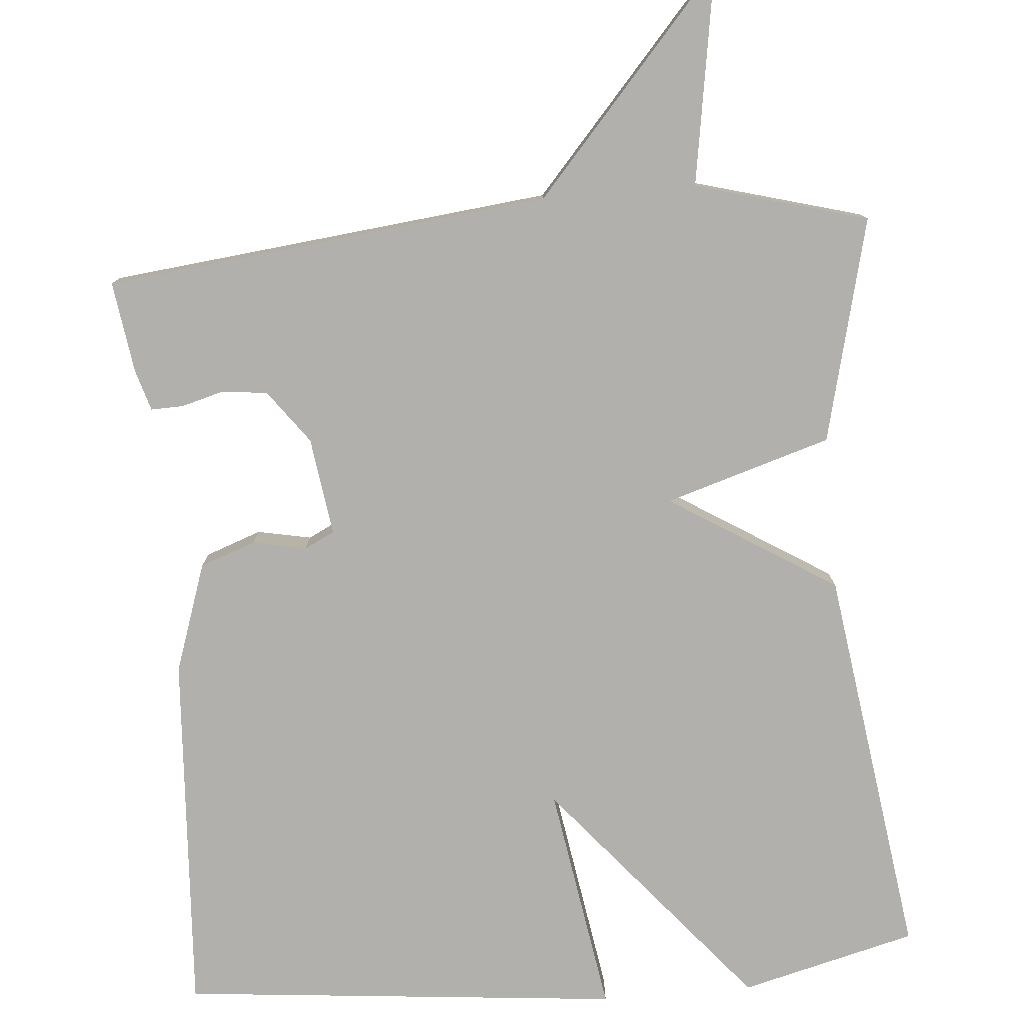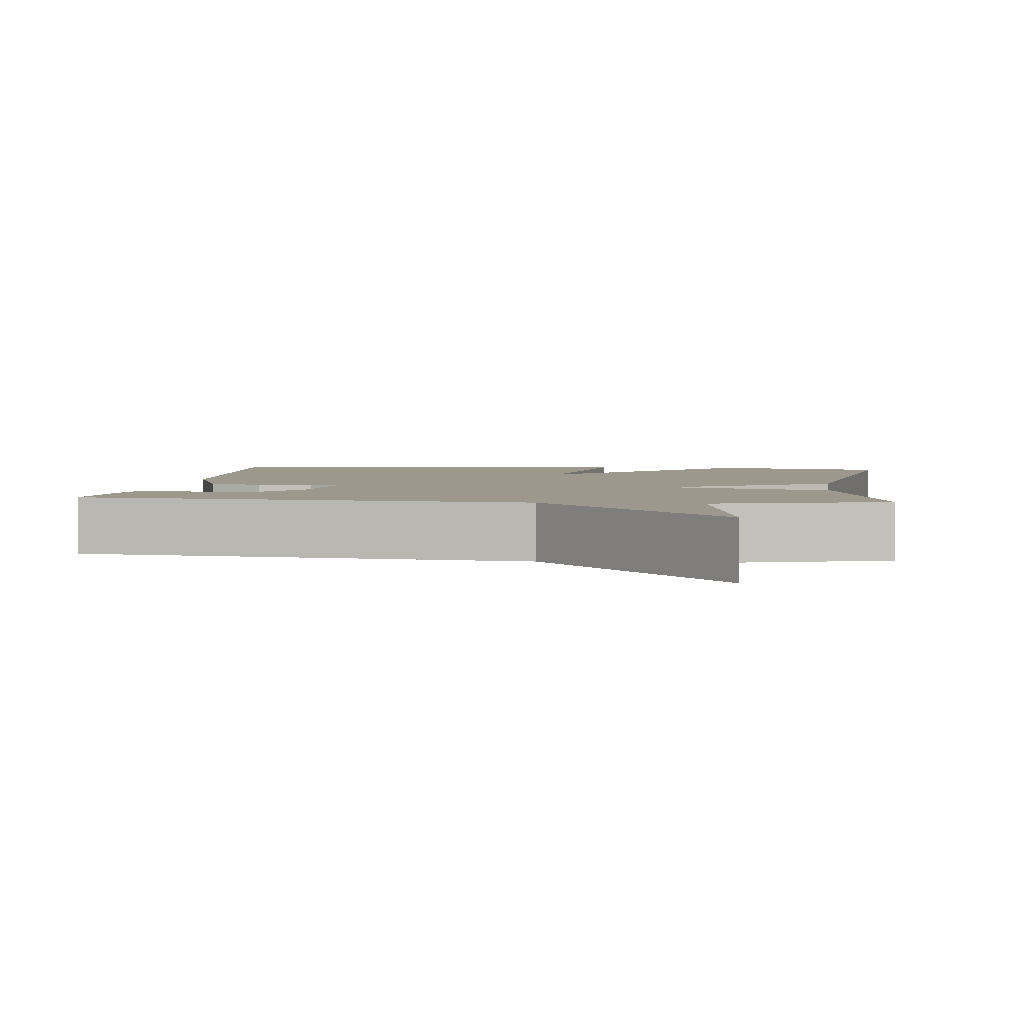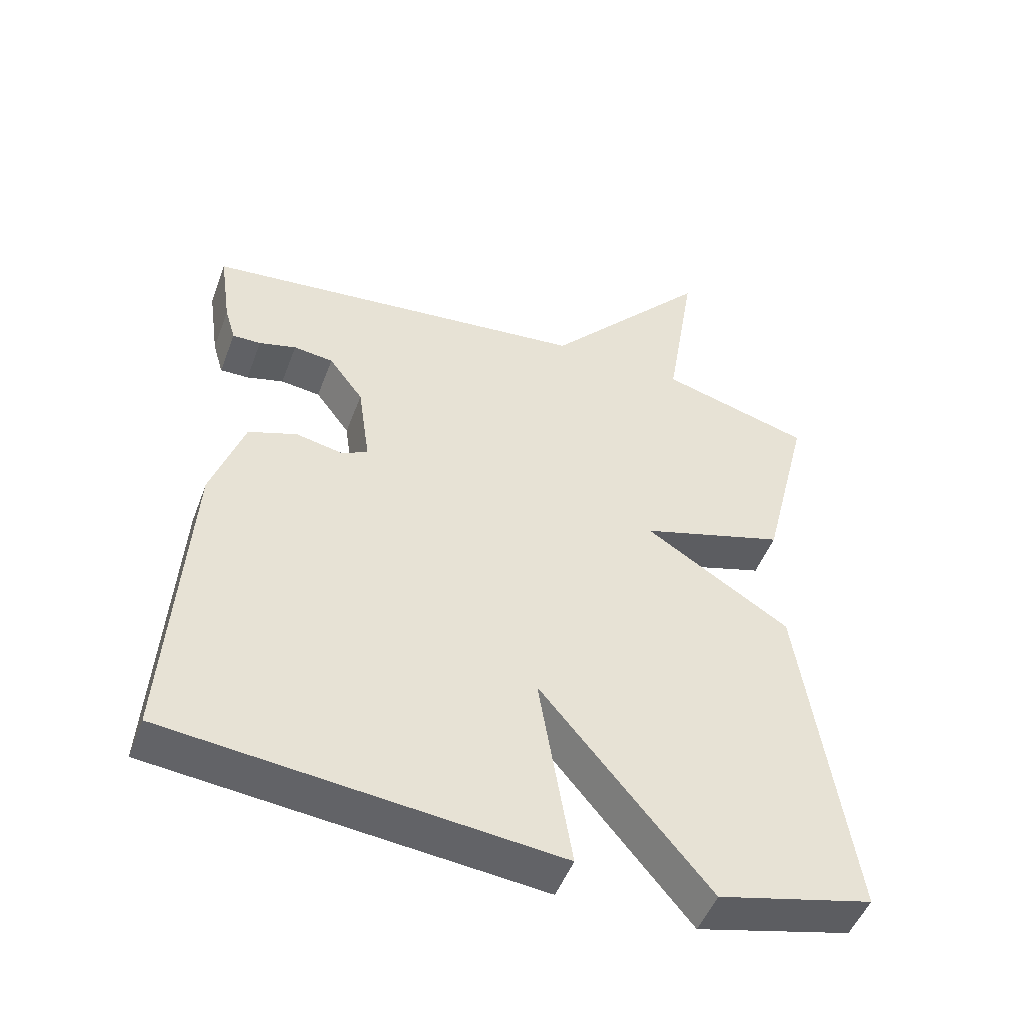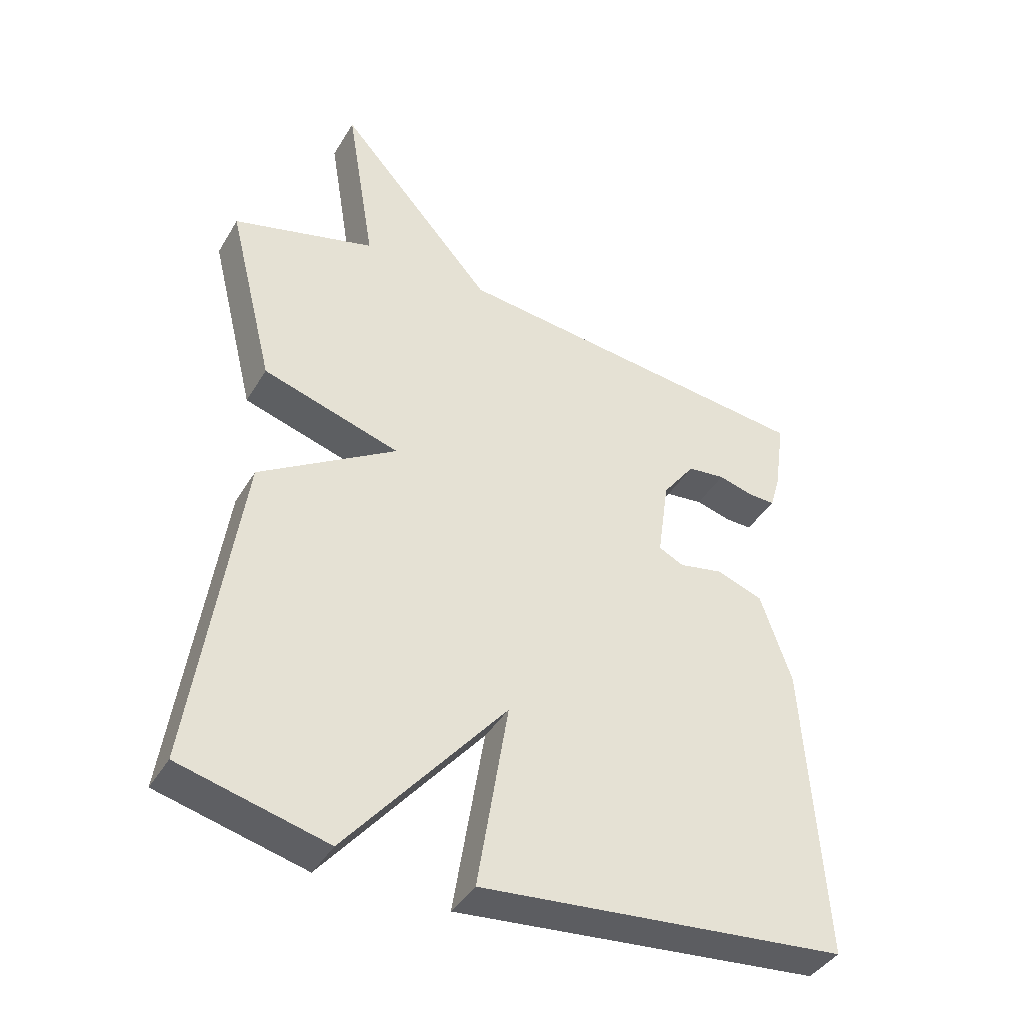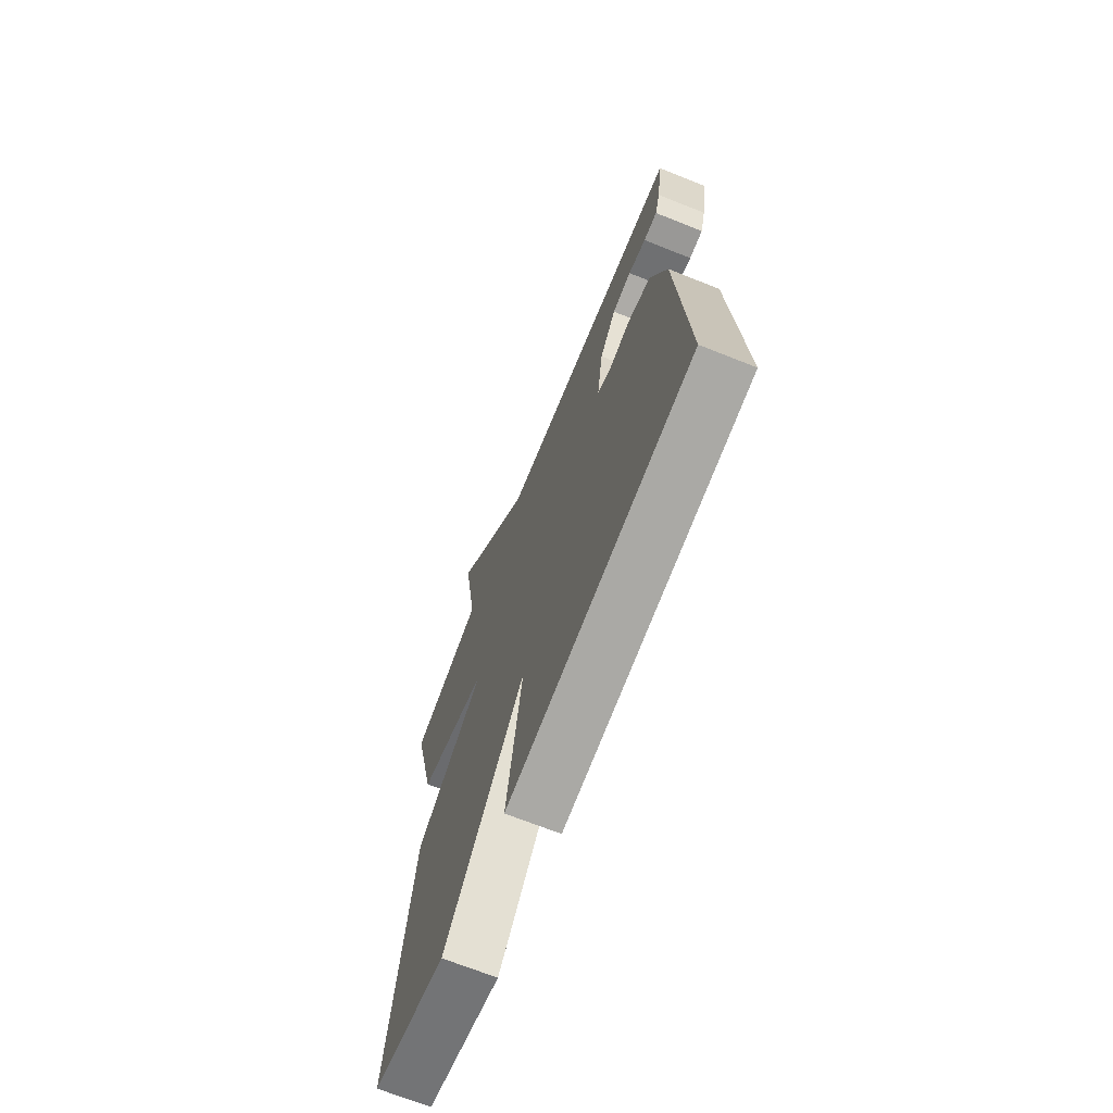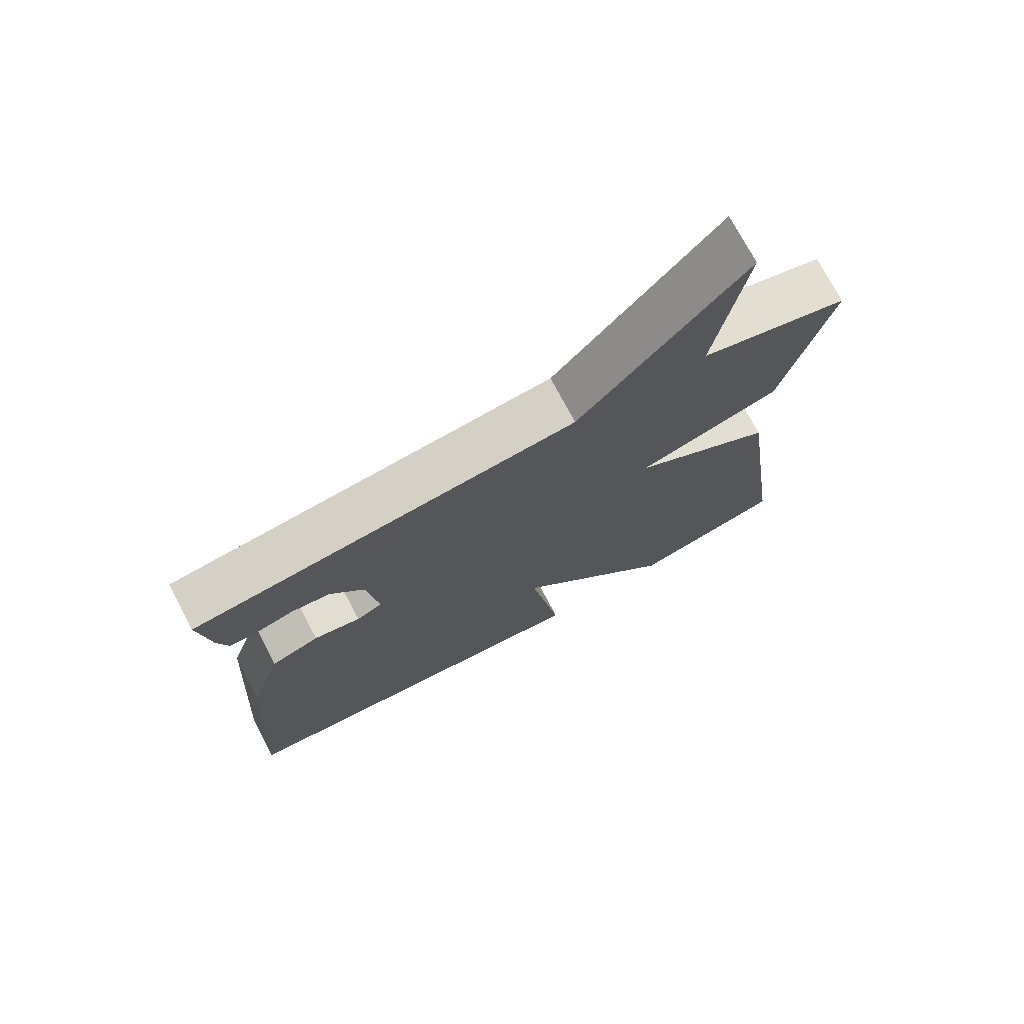
<metadata>
{"format":"obj","ext":"obj","renderer":"f3d","projection":"perspective","resolution":1024,"background":"white","views":[{"elev":-78.7,"azim":4.9,"up":"+Y"},{"elev":3.2,"azim":6.5,"up":"+Y"},{"elev":-49.7,"azim":-20.3,"up":"+Z"},{"elev":-41.2,"azim":151.6,"up":"+Z"},{"elev":-69.9,"azim":-111.7,"up":"+Z"},{"elev":74.1,"azim":-27.9,"up":"+Z"}]}
</metadata>
<code>
v -0.5 0.07 -0.5
v -0.471 0.07 -0.031
v -0.423 0.07 0.11
v -0.351 0.07 0.136
v -0.281 0.07 0.122
v -0.242 0.07 0.141
v -0.26 0.07 0.268
v -0.311 0.07 0.337
v -0.37 0.07 0.344
v -0.425 0.07 0.329
v -0.467 0.07 0.328
v -0.483 0.07 0.382
v -0.5 0.07 0.5
v 0.077 0.07 0.562
v 0.322 0.07 0.839
v 0.277 0.07 0.562
v 0.5 0.07 0.5
v 0.428 0.07 0.21
v 0.213 0.07 0.145
v 0.428 0.07 0.01
v 0.5 0.07 -0.5
v 0.272 0.07 -0.557
v 0.024 0.07 -0.26
v 0.072 0.07 -0.557
v -0.5 0 -0.5
v -0.471 0 -0.031
v -0.423 0 0.11
v -0.351 0 0.136
v -0.281 0 0.122
v -0.242 0 0.141
v -0.26 0 0.268
v -0.311 0 0.337
v -0.37 0 0.344
v -0.425 0 0.329
v -0.467 0 0.328
v -0.483 0 0.382
v -0.5 0 0.5
v 0.077 0 0.562
v 0.322 0 0.839
v 0.277 0 0.562
v 0.5 0 0.5
v 0.428 0 0.21
v 0.213 0 0.145
v 0.428 0 0.01
v 0.5 0 -0.5
v 0.272 0 -0.557
v 0.024 0 -0.26
v 0.072 0 -0.557
f 3 4 5
f 2 3 5
f 1 2 5
f 24 1 5
f 23 24 5
f 23 5 6
f 22 23 6
f 21 22 6
f 20 21 6
f 19 20 6
f 19 6 7
f 18 19 7
f 17 18 7
f 16 17 7
f 14 15 16
f 13 14 16
f 12 13 16
f 11 12 16
f 10 11 16
f 9 10 16
f 8 9 16
f 7 8 16
f 29 28 27
f 29 27 26
f 29 26 25
f 29 25 48
f 29 48 47
f 30 29 47
f 30 47 46
f 30 46 45
f 30 45 44
f 30 44 43
f 31 30 43
f 31 43 42
f 31 42 41
f 31 41 40
f 40 39 38
f 40 38 37
f 40 37 36
f 40 36 35
f 40 35 34
f 40 34 33
f 40 33 32
f 40 32 31
f 1 25 26 2
f 2 26 27 3
f 3 27 28 4
f 4 28 29 5
f 5 29 30 6
f 6 30 31 7
f 7 31 32 8
f 8 32 33 9
f 9 33 34 10
f 10 34 35 11
f 11 35 36 12
f 12 36 37 13
f 13 37 38 14
f 14 38 39 15
f 15 39 40 16
f 16 40 41 17
f 17 41 42 18
f 18 42 43 19
f 19 43 44 20
f 20 44 45 21
f 21 45 46 22
f 22 46 47 23
f 23 47 48 24
f 24 48 25 1

</code>
